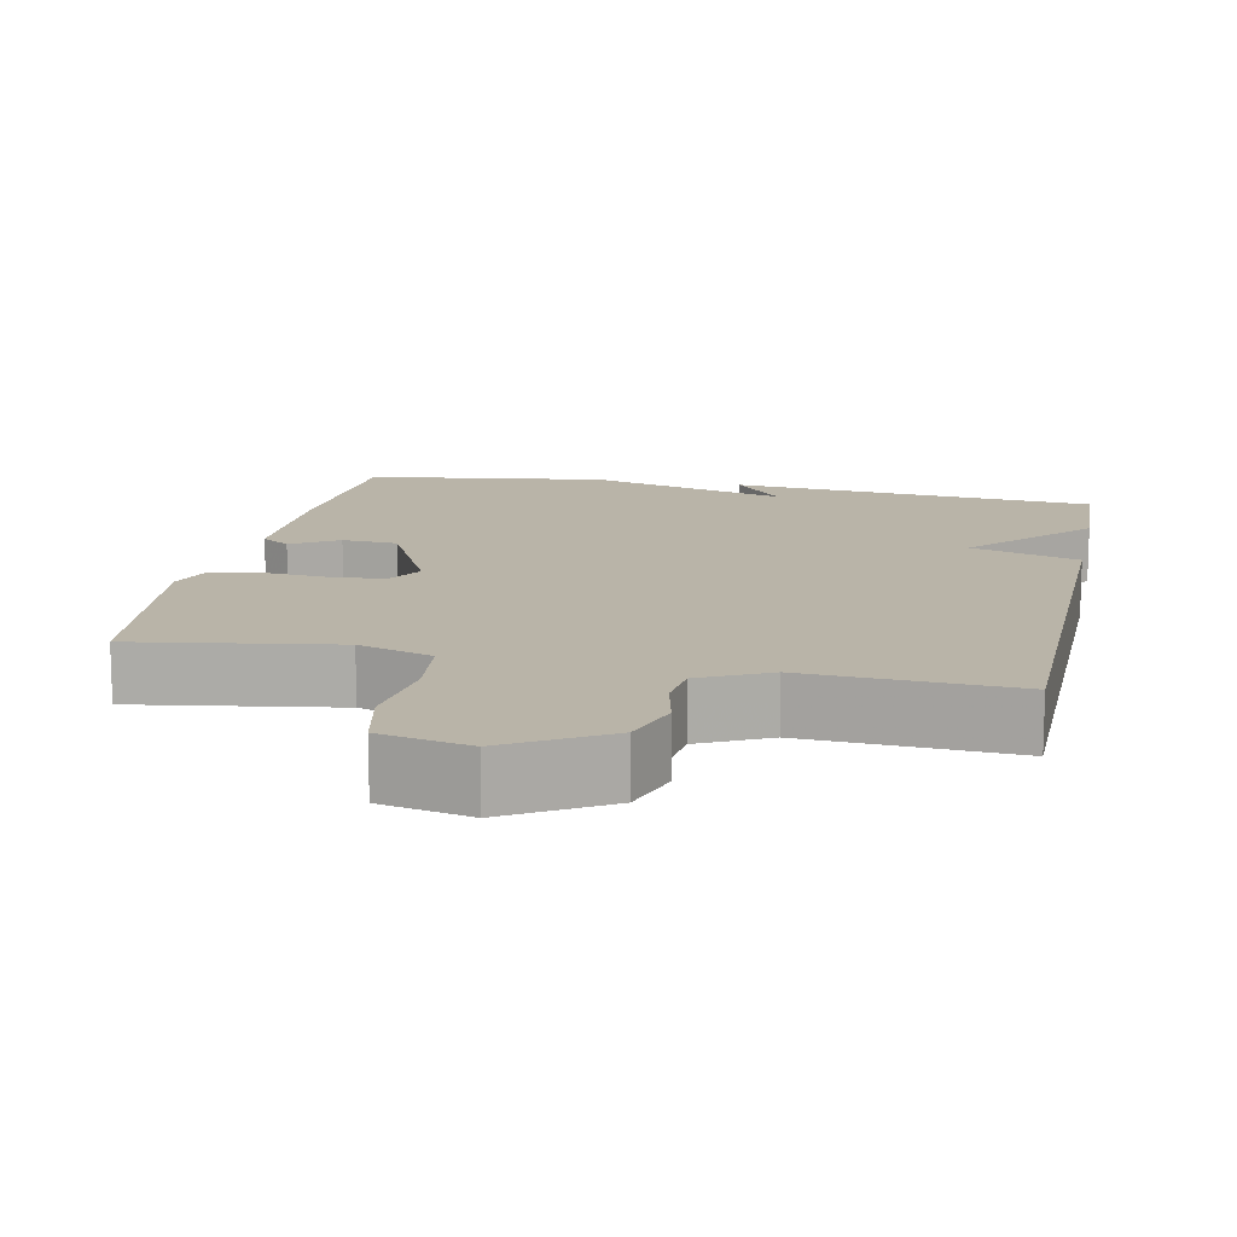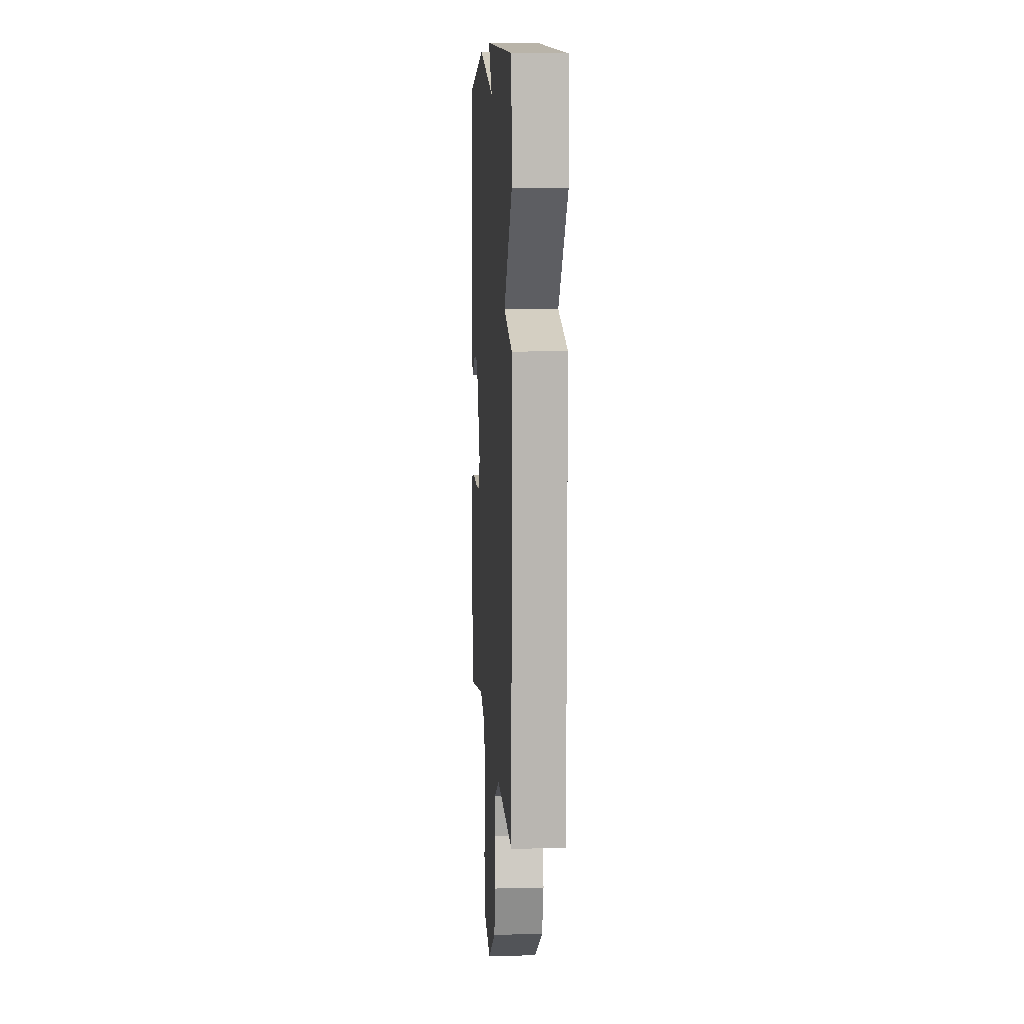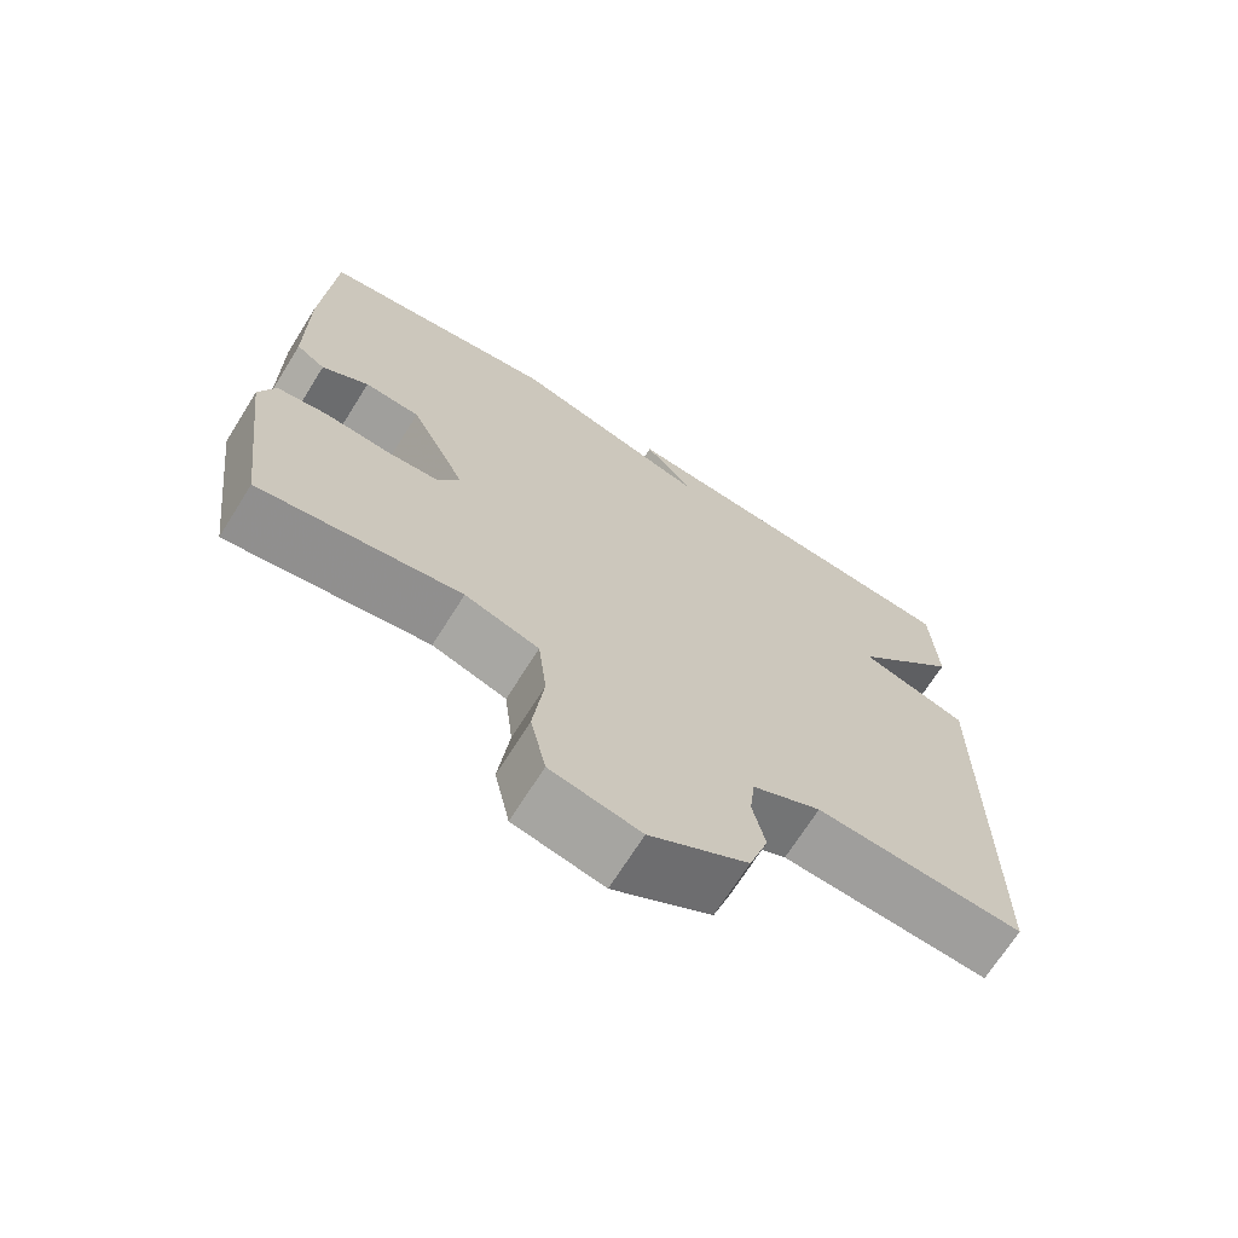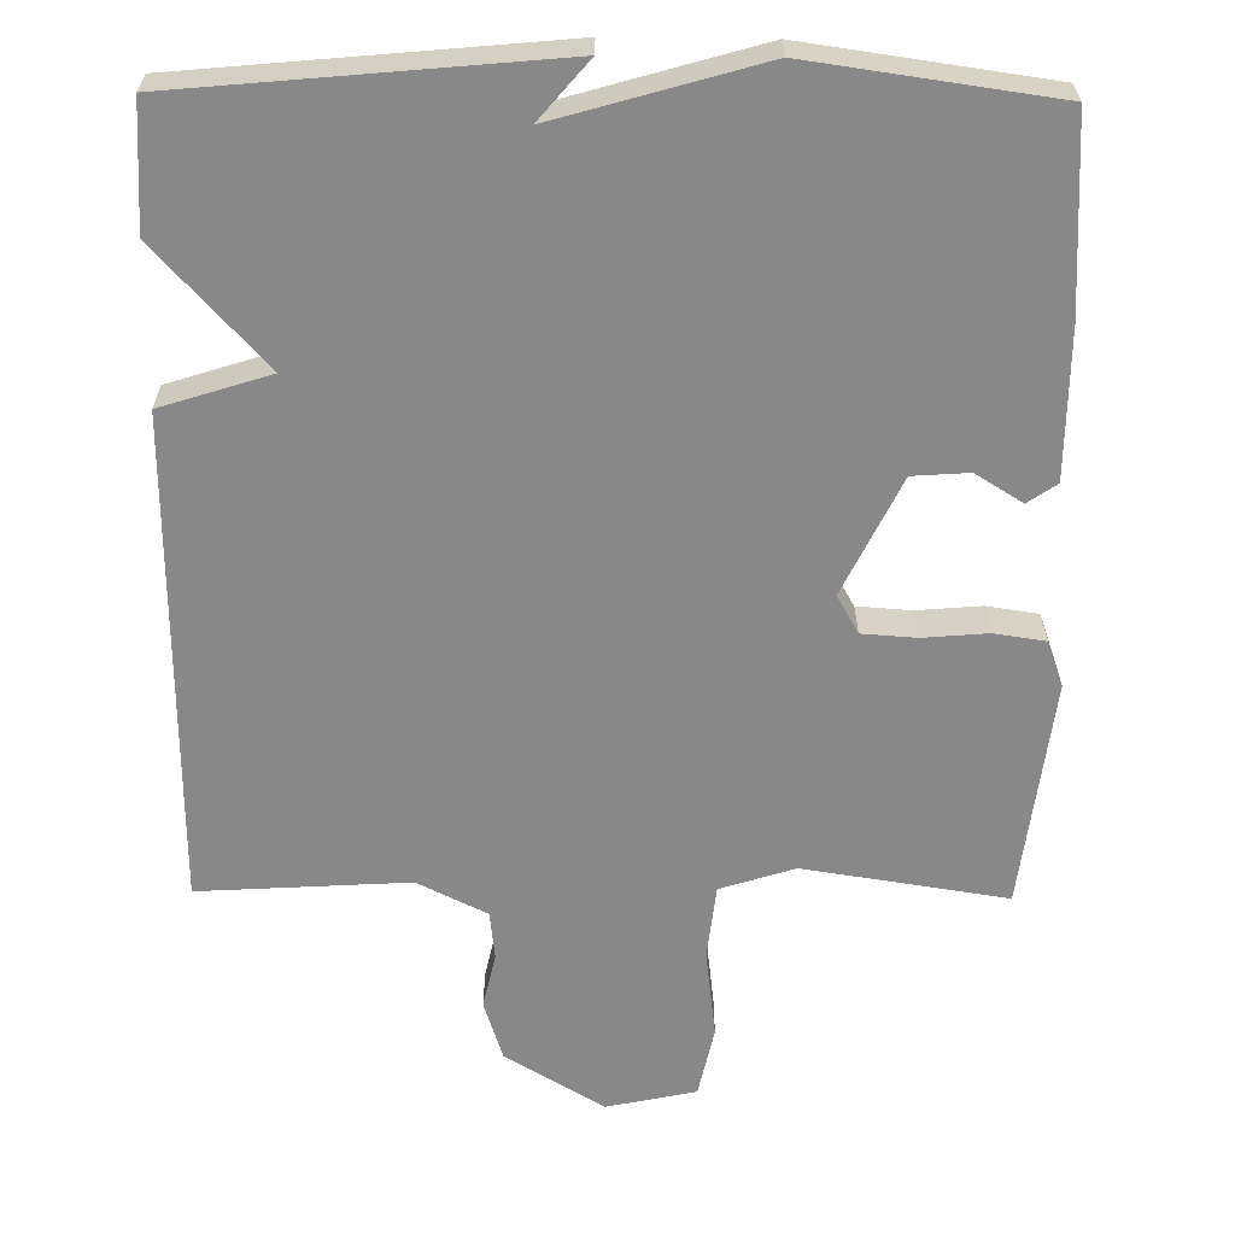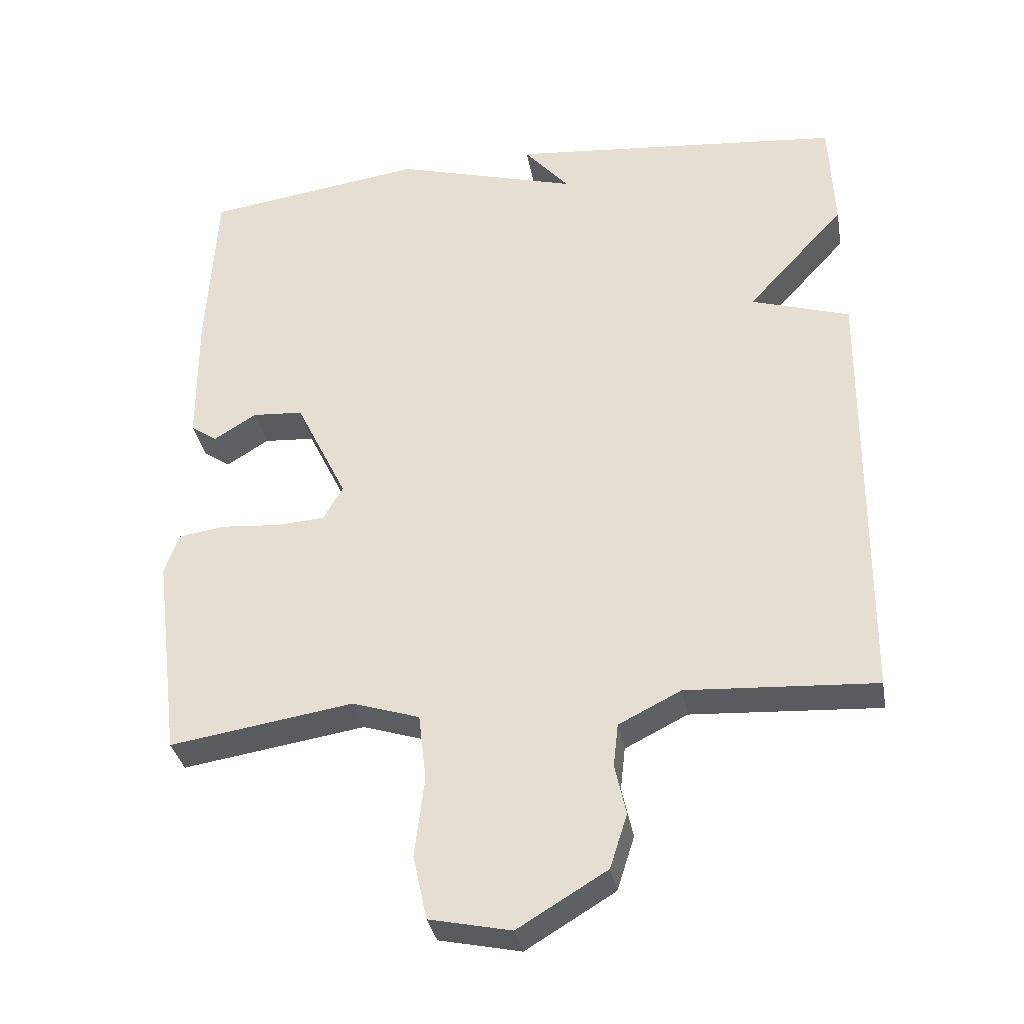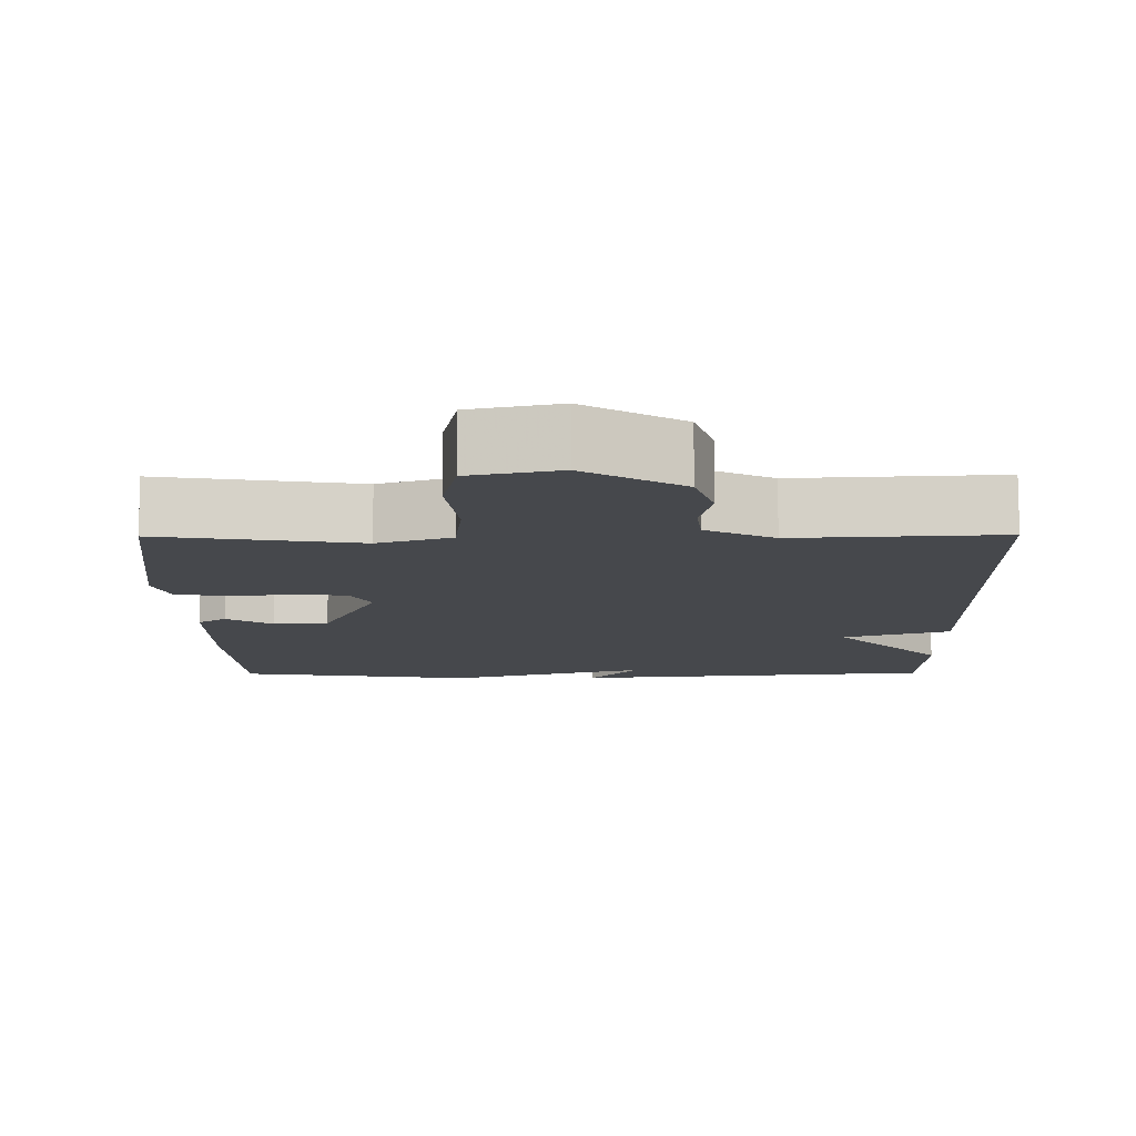
<metadata>
{"format":"obj","ext":"obj","renderer":"f3d","projection":"perspective","resolution":1024,"background":"white","views":[{"elev":13.3,"azim":-168.3,"up":"+Y"},{"elev":8.0,"azim":-93.8,"up":"+Z"},{"elev":-69.7,"azim":147.9,"up":"+Z"},{"elev":-62.7,"azim":-0.6,"up":"+Y"},{"elev":-34.0,"azim":-169.8,"up":"+Z"},{"elev":-11.3,"azim":-179.5,"up":"+Y"}]}
</metadata>
<code>
v 0.5 0.07 -0.5
v 0.237 0.07 -0.459
v 0.14 0.07 -0.49
v 0.129 0.07 -0.586
v 0.143 0.07 -0.702
v 0.123 0.07 -0.794
v 0.006 0.07 -0.819
v -0.122 0.07 -0.742
v -0.147 0.07 -0.664
v -0.131 0.07 -0.591
v -0.138 0.07 -0.529
v -0.228 0.07 -0.484
v -0.5 0.07 -0.5
v -0.507 0.07 0.137
v -0.365 0.07 0.182
v -0.507 0.07 0.337
v -0.5 0.07 0.5
v -0.016 0.07 0.545
v -0.081 0.07 0.469
v 0.184 0.07 0.545
v 0.5 0.07 0.5
v 0.514 0.07 0.25
v 0.513 0.07 0.057
v 0.475 0.07 0.031
v 0.414 0.07 0.069
v 0.341 0.07 0.064
v 0.267 0.07 -0.088
v 0.295 0.07 -0.137
v 0.365 0.07 -0.142
v 0.449 0.07 -0.135
v 0.516 0.07 -0.145
v 0.537 0.07 -0.204
v 0.5 0 -0.5
v 0.237 0 -0.459
v 0.14 0 -0.49
v 0.129 0 -0.586
v 0.143 0 -0.702
v 0.123 0 -0.794
v 0.006 0 -0.819
v -0.122 0 -0.742
v -0.147 0 -0.664
v -0.131 0 -0.591
v -0.138 0 -0.529
v -0.228 0 -0.484
v -0.5 0 -0.5
v -0.507 0 0.137
v -0.365 0 0.182
v -0.507 0 0.337
v -0.5 0 0.5
v -0.016 0 0.545
v -0.081 0 0.469
v 0.184 0 0.545
v 0.5 0 0.5
v 0.514 0 0.25
v 0.513 0 0.057
v 0.475 0 0.031
v 0.414 0 0.069
v 0.341 0 0.064
v 0.267 0 -0.088
v 0.295 0 -0.137
v 0.365 0 -0.142
v 0.449 0 -0.135
v 0.516 0 -0.145
v 0.537 0 -0.204
f 32 1 2
f 31 32 2
f 30 31 2
f 29 30 2
f 28 29 2 3
f 27 28 3
f 23 24 25
f 22 23 25
f 21 22 25
f 20 21 25
f 19 20 25
f 19 25 26
f 17 18 19
f 16 17 19
f 15 16 19
f 15 19 26 27
f 14 15 27
f 13 14 27
f 12 13 27
f 8 9 10
f 7 8 10
f 6 7 10
f 5 6 10
f 4 5 10
f 3 4 10 11
f 3 11 12 27
f 34 33 64
f 34 64 63
f 34 63 62
f 34 62 61
f 35 34 61 60
f 35 60 59
f 57 56 55
f 57 55 54
f 57 54 53
f 57 53 52
f 57 52 51
f 58 57 51
f 51 50 49
f 51 49 48
f 51 48 47
f 59 58 51 47
f 59 47 46
f 59 46 45
f 59 45 44
f 42 41 40
f 42 40 39
f 42 39 38
f 42 38 37
f 42 37 36
f 43 42 36 35
f 59 44 43 35
f 1 33 34 2
f 2 34 35 3
f 3 35 36 4
f 4 36 37 5
f 5 37 38 6
f 6 38 39 7
f 7 39 40 8
f 8 40 41 9
f 9 41 42 10
f 10 42 43 11
f 11 43 44 12
f 12 44 45 13
f 13 45 46 14
f 14 46 47 15
f 15 47 48 16
f 16 48 49 17
f 17 49 50 18
f 18 50 51 19
f 19 51 52 20
f 20 52 53 21
f 21 53 54 22
f 22 54 55 23
f 23 55 56 24
f 24 56 57 25
f 25 57 58 26
f 26 58 59 27
f 27 59 60 28
f 28 60 61 29
f 29 61 62 30
f 30 62 63 31
f 31 63 64 32
f 32 64 33 1

</code>
